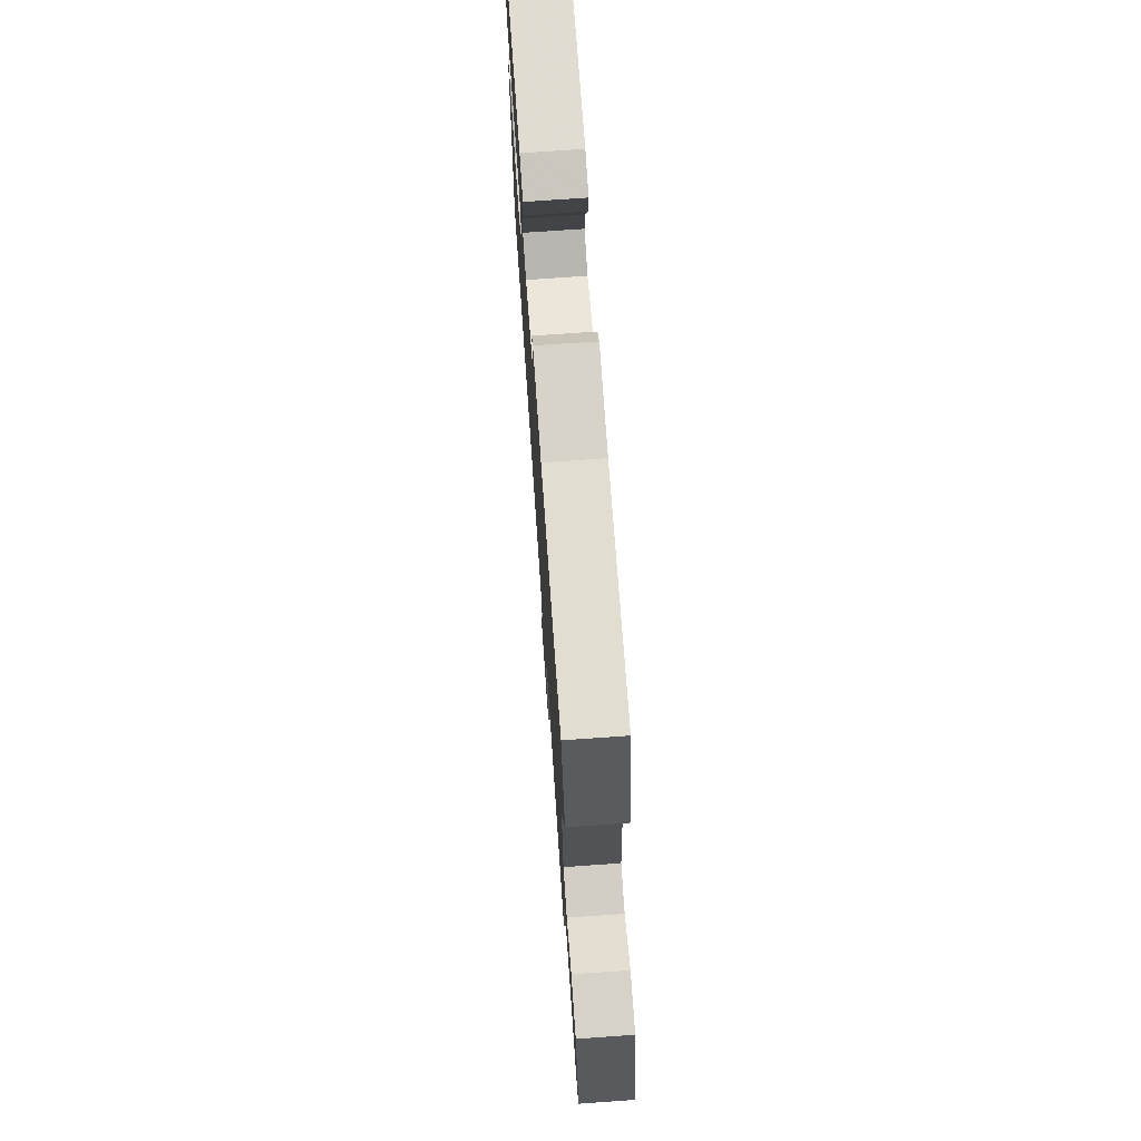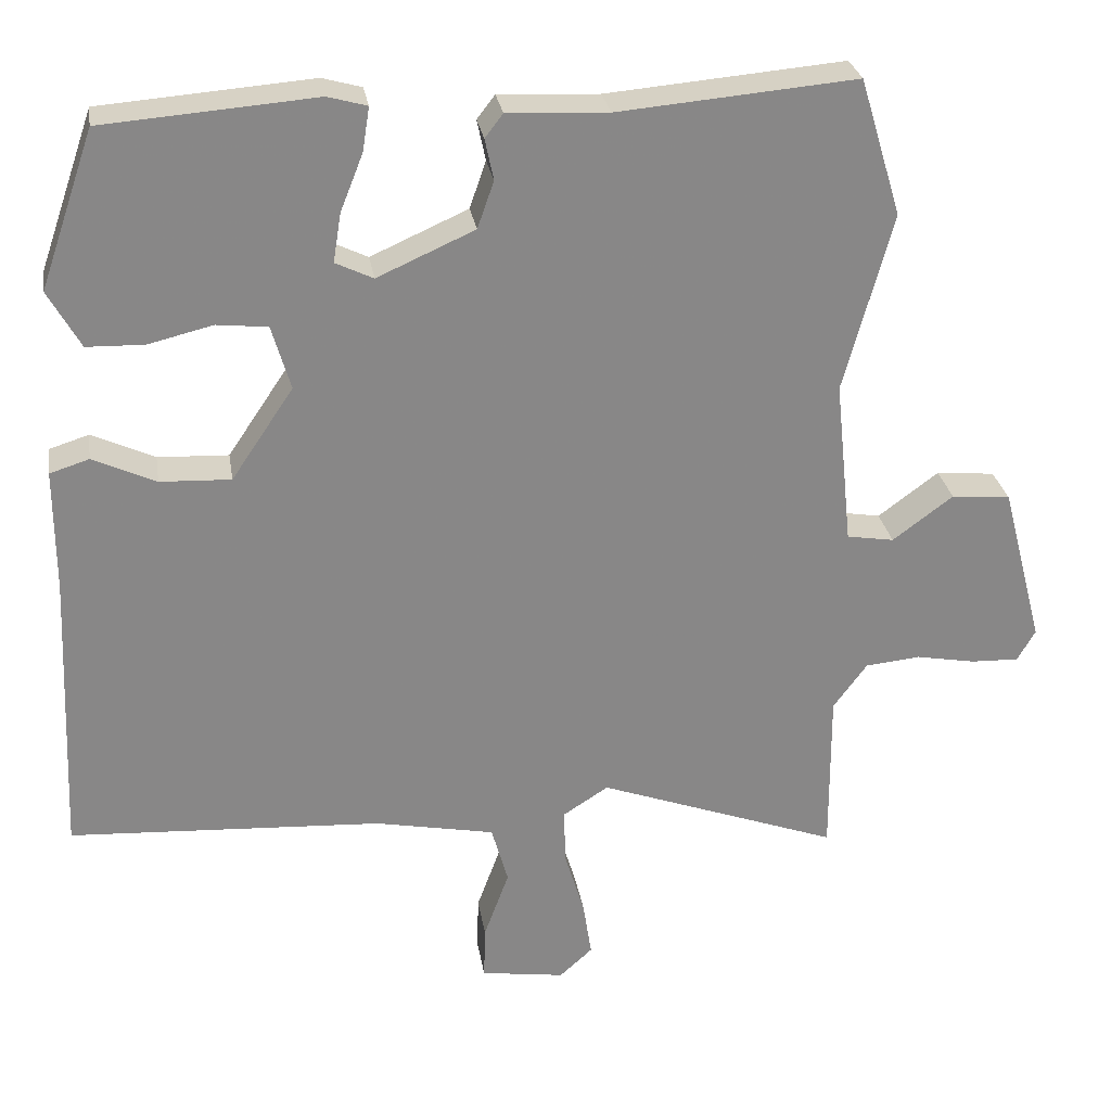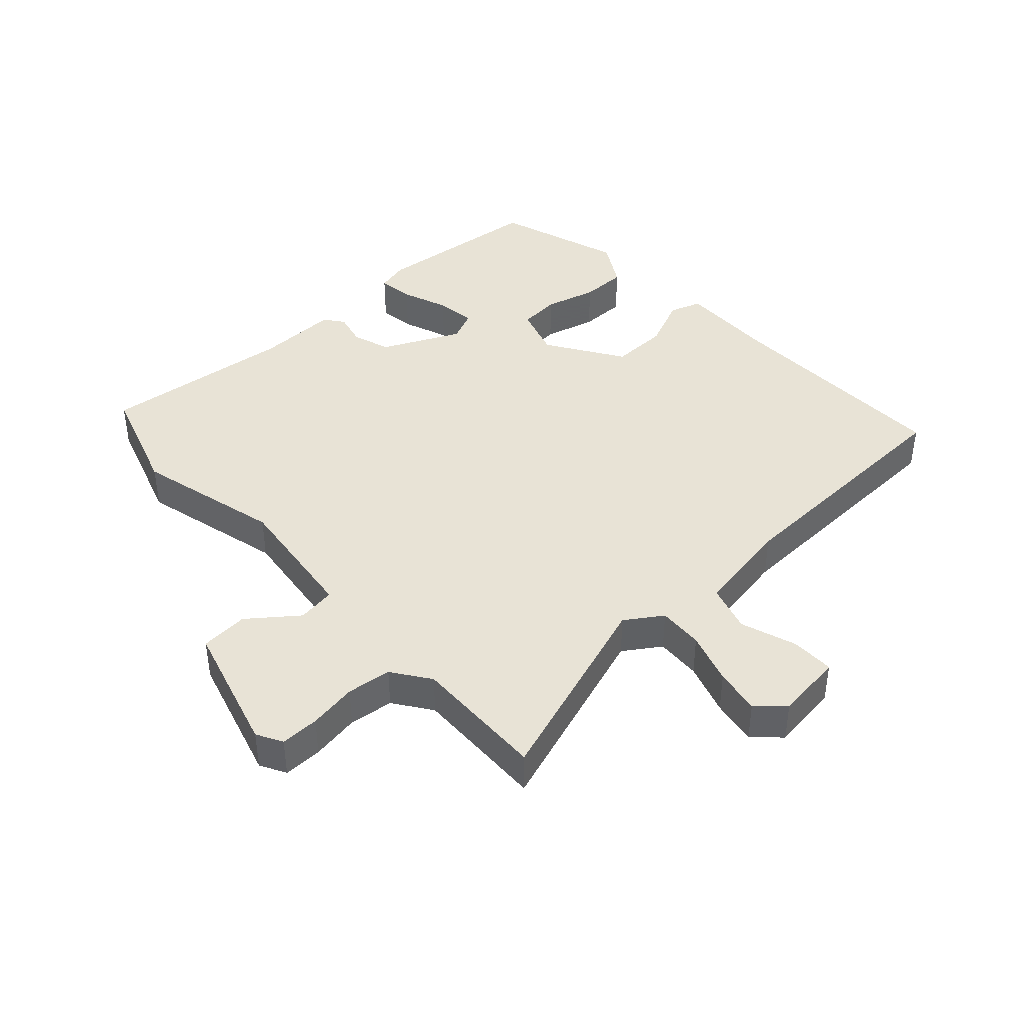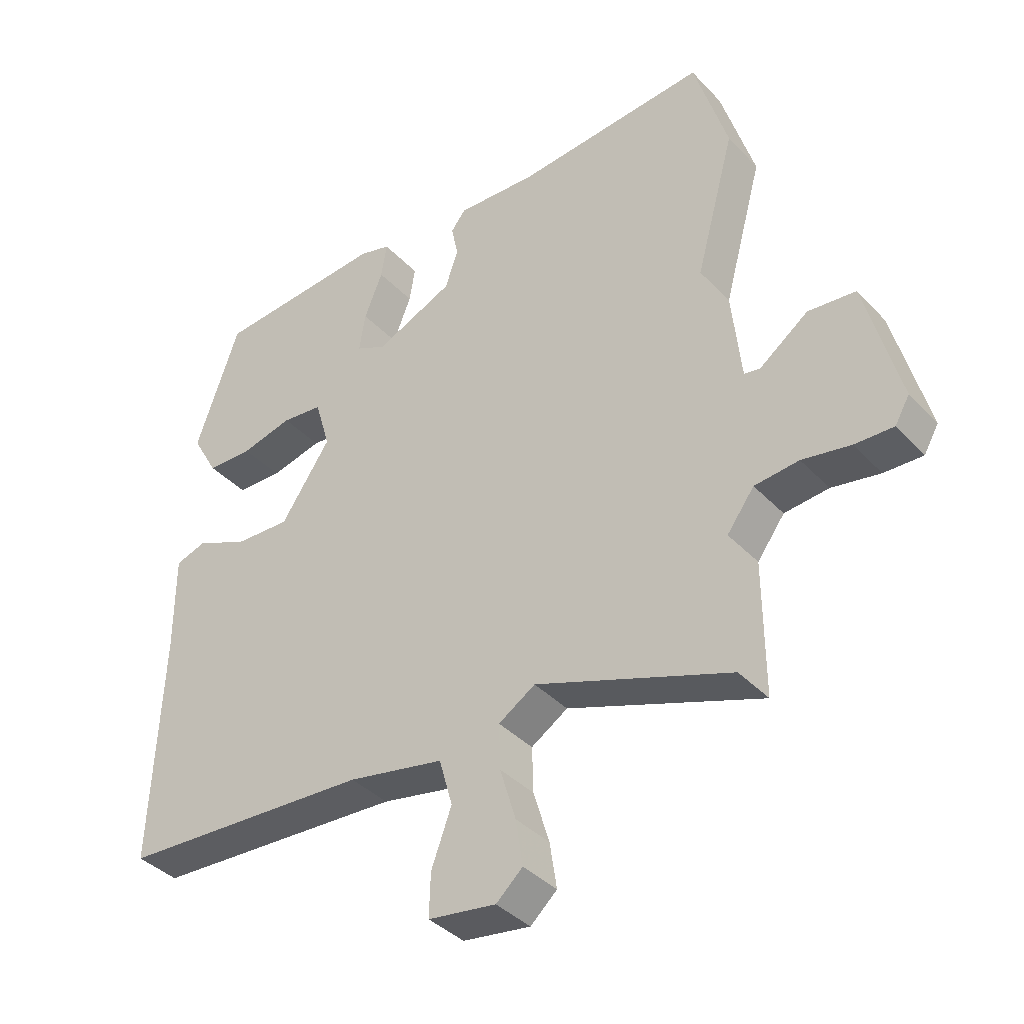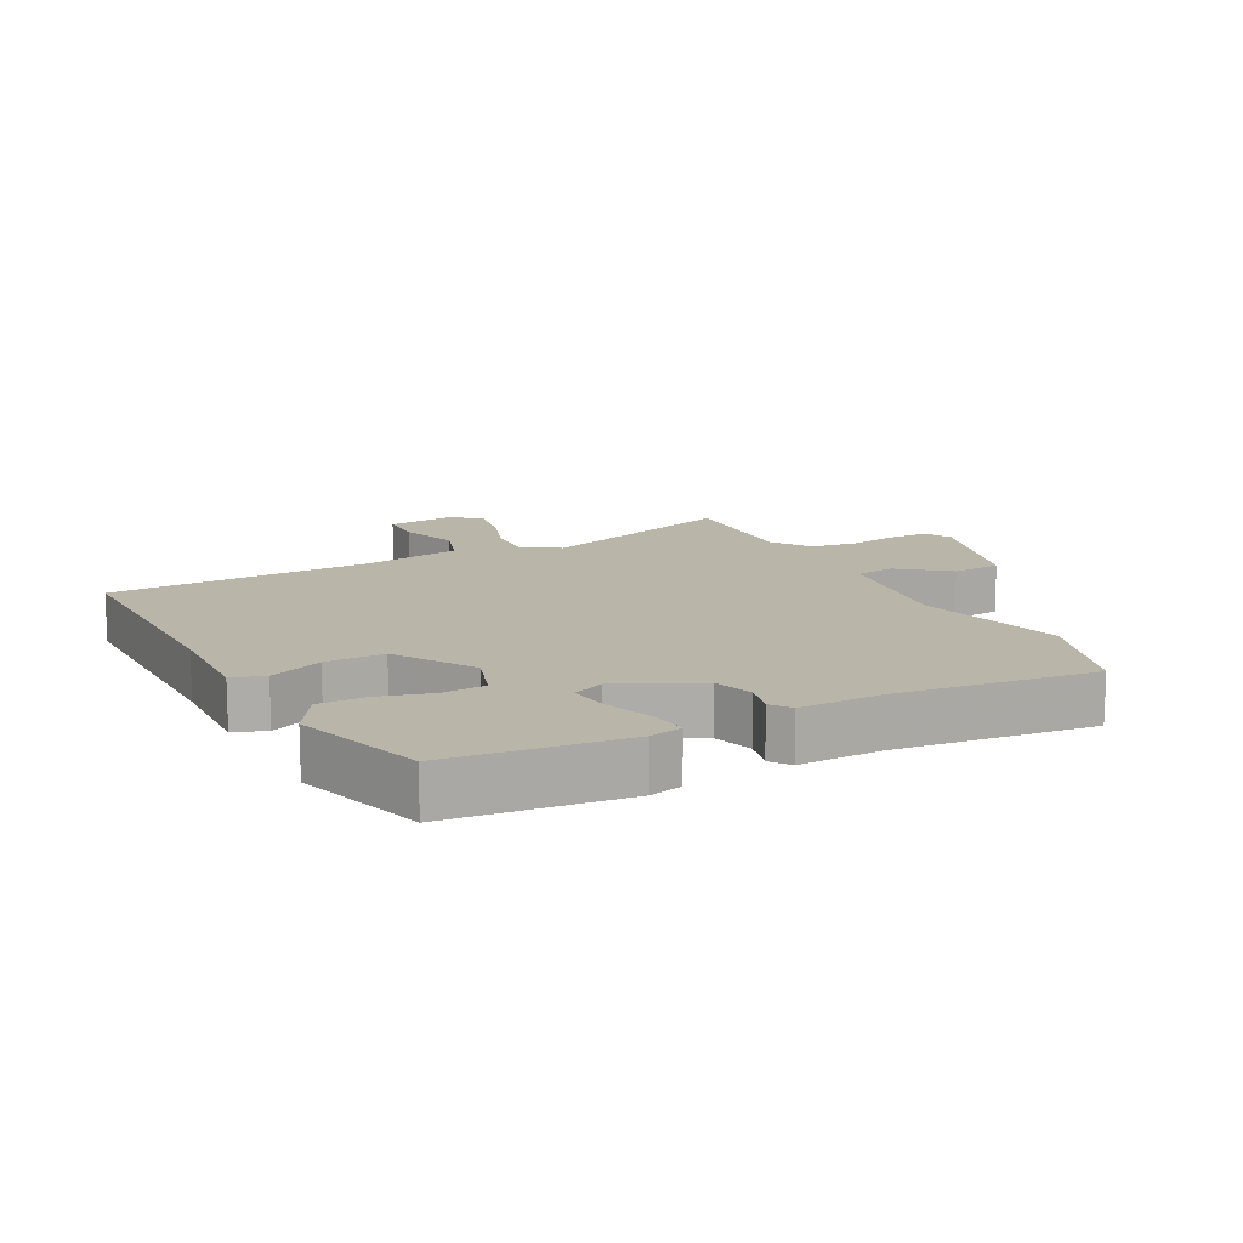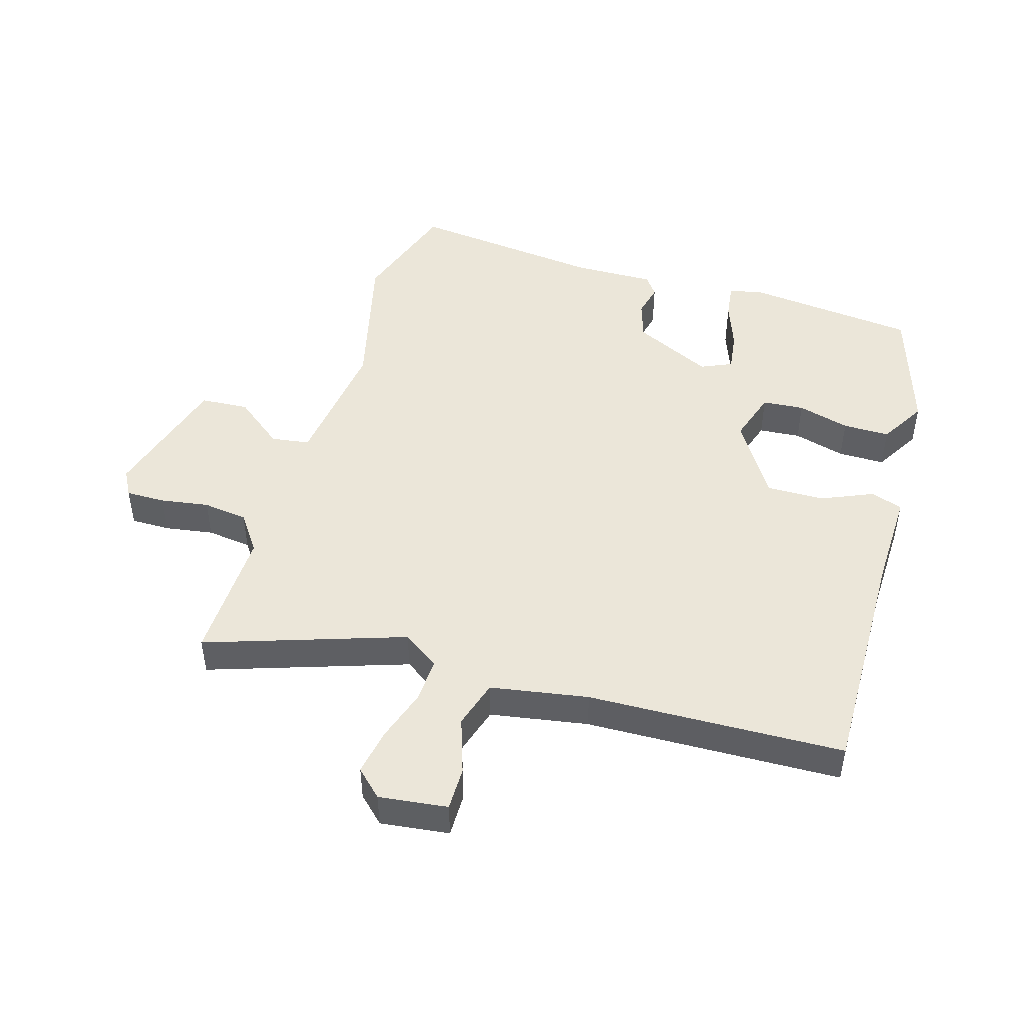
<metadata>
{"format":"obj","ext":"obj","renderer":"f3d","projection":"perspective","resolution":1024,"background":"white","views":[{"elev":73.3,"azim":86.0,"up":"+Z"},{"elev":27.8,"azim":-9.1,"up":"+Z"},{"elev":41.8,"azim":138.7,"up":"+Y"},{"elev":-38.5,"azim":37.8,"up":"+Z"},{"elev":13.6,"azim":-25.8,"up":"+Y"},{"elev":47.6,"azim":-161.9,"up":"+Y"}]}
</metadata>
<code>
v 0.498 0.07 0.505
v 0.551 0.07 0.33
v 0.489 0.07 0.103
v 0.511 0.07 -0.108
v 0.571 0.07 -0.118
v 0.648 0.07 -0.061
v 0.723 0.07 -0.068
v 0.777 0.07 -0.273
v 0.754 0.07 -0.313
v 0.693 0.07 -0.311
v 0.617 0.07 -0.297
v 0.547 0.07 -0.304
v 0.504 0.07 -0.362
v 0.505 0.07 -0.572
v 0.198 0.07 -0.46
v 0.14 0.07 -0.497
v 0.142 0.07 -0.568
v 0.167 0.07 -0.651
v 0.178 0.07 -0.723
v 0.136 0.07 -0.761
v 0.029 0.07 -0.745
v 0.031 0.07 -0.677
v 0.063 0.07 -0.59
v 0.042 0.07 -0.515
v -0.11 0.07 -0.485
v -0.509 0.07 -0.462
v -0.493 0.07 -0.096
v -0.493 0.07 0.06
v -0.443 0.07 0.076
v -0.363 0.07 0.039
v -0.273 0.07 0.035
v -0.194 0.07 0.152
v -0.218 0.07 0.234
v -0.283 0.07 0.241
v -0.365 0.07 0.221
v -0.438 0.07 0.223
v -0.479 0.07 0.296
v -0.41 0.07 0.495
v -0.14 0.07 0.516
v -0.09 0.07 0.502
v -0.099 0.07 0.446
v -0.128 0.07 0.373
v -0.138 0.07 0.311
v -0.09 0.07 0.288
v 0.034 0.07 0.343
v 0.055 0.07 0.403
v 0.044 0.07 0.455
v 0.067 0.07 0.485
v 0.195 0.07 0.479
v 0.498 0 0.505
v 0.551 0 0.33
v 0.489 0 0.103
v 0.511 0 -0.108
v 0.571 0 -0.118
v 0.648 0 -0.061
v 0.723 0 -0.068
v 0.777 0 -0.273
v 0.754 0 -0.313
v 0.693 0 -0.311
v 0.617 0 -0.297
v 0.547 0 -0.304
v 0.504 0 -0.362
v 0.505 0 -0.572
v 0.198 0 -0.46
v 0.14 0 -0.497
v 0.142 0 -0.568
v 0.167 0 -0.651
v 0.178 0 -0.723
v 0.136 0 -0.761
v 0.029 0 -0.745
v 0.031 0 -0.677
v 0.063 0 -0.59
v 0.042 0 -0.515
v -0.11 0 -0.485
v -0.509 0 -0.462
v -0.493 0 -0.096
v -0.493 0 0.06
v -0.443 0 0.076
v -0.363 0 0.039
v -0.273 0 0.035
v -0.194 0 0.152
v -0.218 0 0.234
v -0.283 0 0.241
v -0.365 0 0.221
v -0.438 0 0.223
v -0.479 0 0.296
v -0.41 0 0.495
v -0.14 0 0.516
v -0.09 0 0.502
v -0.099 0 0.446
v -0.128 0 0.373
v -0.138 0 0.311
v -0.09 0 0.288
v 0.034 0 0.343
v 0.055 0 0.403
v 0.044 0 0.455
v 0.067 0 0.485
v 0.195 0 0.479
f 46 47 48 49
f 45 46 49 1
f 44 45 1 2
f 39 40 41 42
f 39 42 43
f 38 39 43
f 37 38 43
f 34 35 36 37
f 33 34 37 43
f 32 33 43 44
f 27 28 29 30
f 25 26 27 30
f 24 25 30 31
f 20 21 22 23
f 20 23 24
f 17 18 19 20
f 16 17 20 24
f 15 16 24 31
f 13 14 15 31
f 8 9 10 11
f 8 11 12
f 5 6 7 8
f 4 5 8 12
f 32 44 2 3
f 31 32 3 4
f 4 12 13 31
f 98 97 96 95
f 50 98 95 94
f 51 50 94 93
f 91 90 89 88
f 92 91 88
f 92 88 87
f 92 87 86
f 86 85 84 83
f 92 86 83 82
f 93 92 82 81
f 79 78 77 76
f 79 76 75 74
f 80 79 74 73
f 72 71 70 69
f 73 72 69
f 69 68 67 66
f 73 69 66 65
f 80 73 65 64
f 80 64 63 62
f 60 59 58 57
f 61 60 57
f 57 56 55 54
f 61 57 54 53
f 52 51 93 81
f 53 52 81 80
f 80 62 61 53
f 1 50 51 2
f 2 51 52 3
f 3 52 53 4
f 4 53 54 5
f 5 54 55 6
f 6 55 56 7
f 7 56 57 8
f 8 57 58 9
f 9 58 59 10
f 10 59 60 11
f 11 60 61 12
f 12 61 62 13
f 13 62 63 14
f 14 63 64 15
f 15 64 65 16
f 16 65 66 17
f 17 66 67 18
f 18 67 68 19
f 19 68 69 20
f 20 69 70 21
f 21 70 71 22
f 22 71 72 23
f 23 72 73 24
f 24 73 74 25
f 25 74 75 26
f 26 75 76 27
f 27 76 77 28
f 28 77 78 29
f 29 78 79 30
f 30 79 80 31
f 31 80 81 32
f 32 81 82 33
f 33 82 83 34
f 34 83 84 35
f 35 84 85 36
f 36 85 86 37
f 37 86 87 38
f 38 87 88 39
f 39 88 89 40
f 40 89 90 41
f 41 90 91 42
f 42 91 92 43
f 43 92 93 44
f 44 93 94 45
f 45 94 95 46
f 46 95 96 47
f 47 96 97 48
f 48 97 98 49
f 49 98 50 1

</code>
